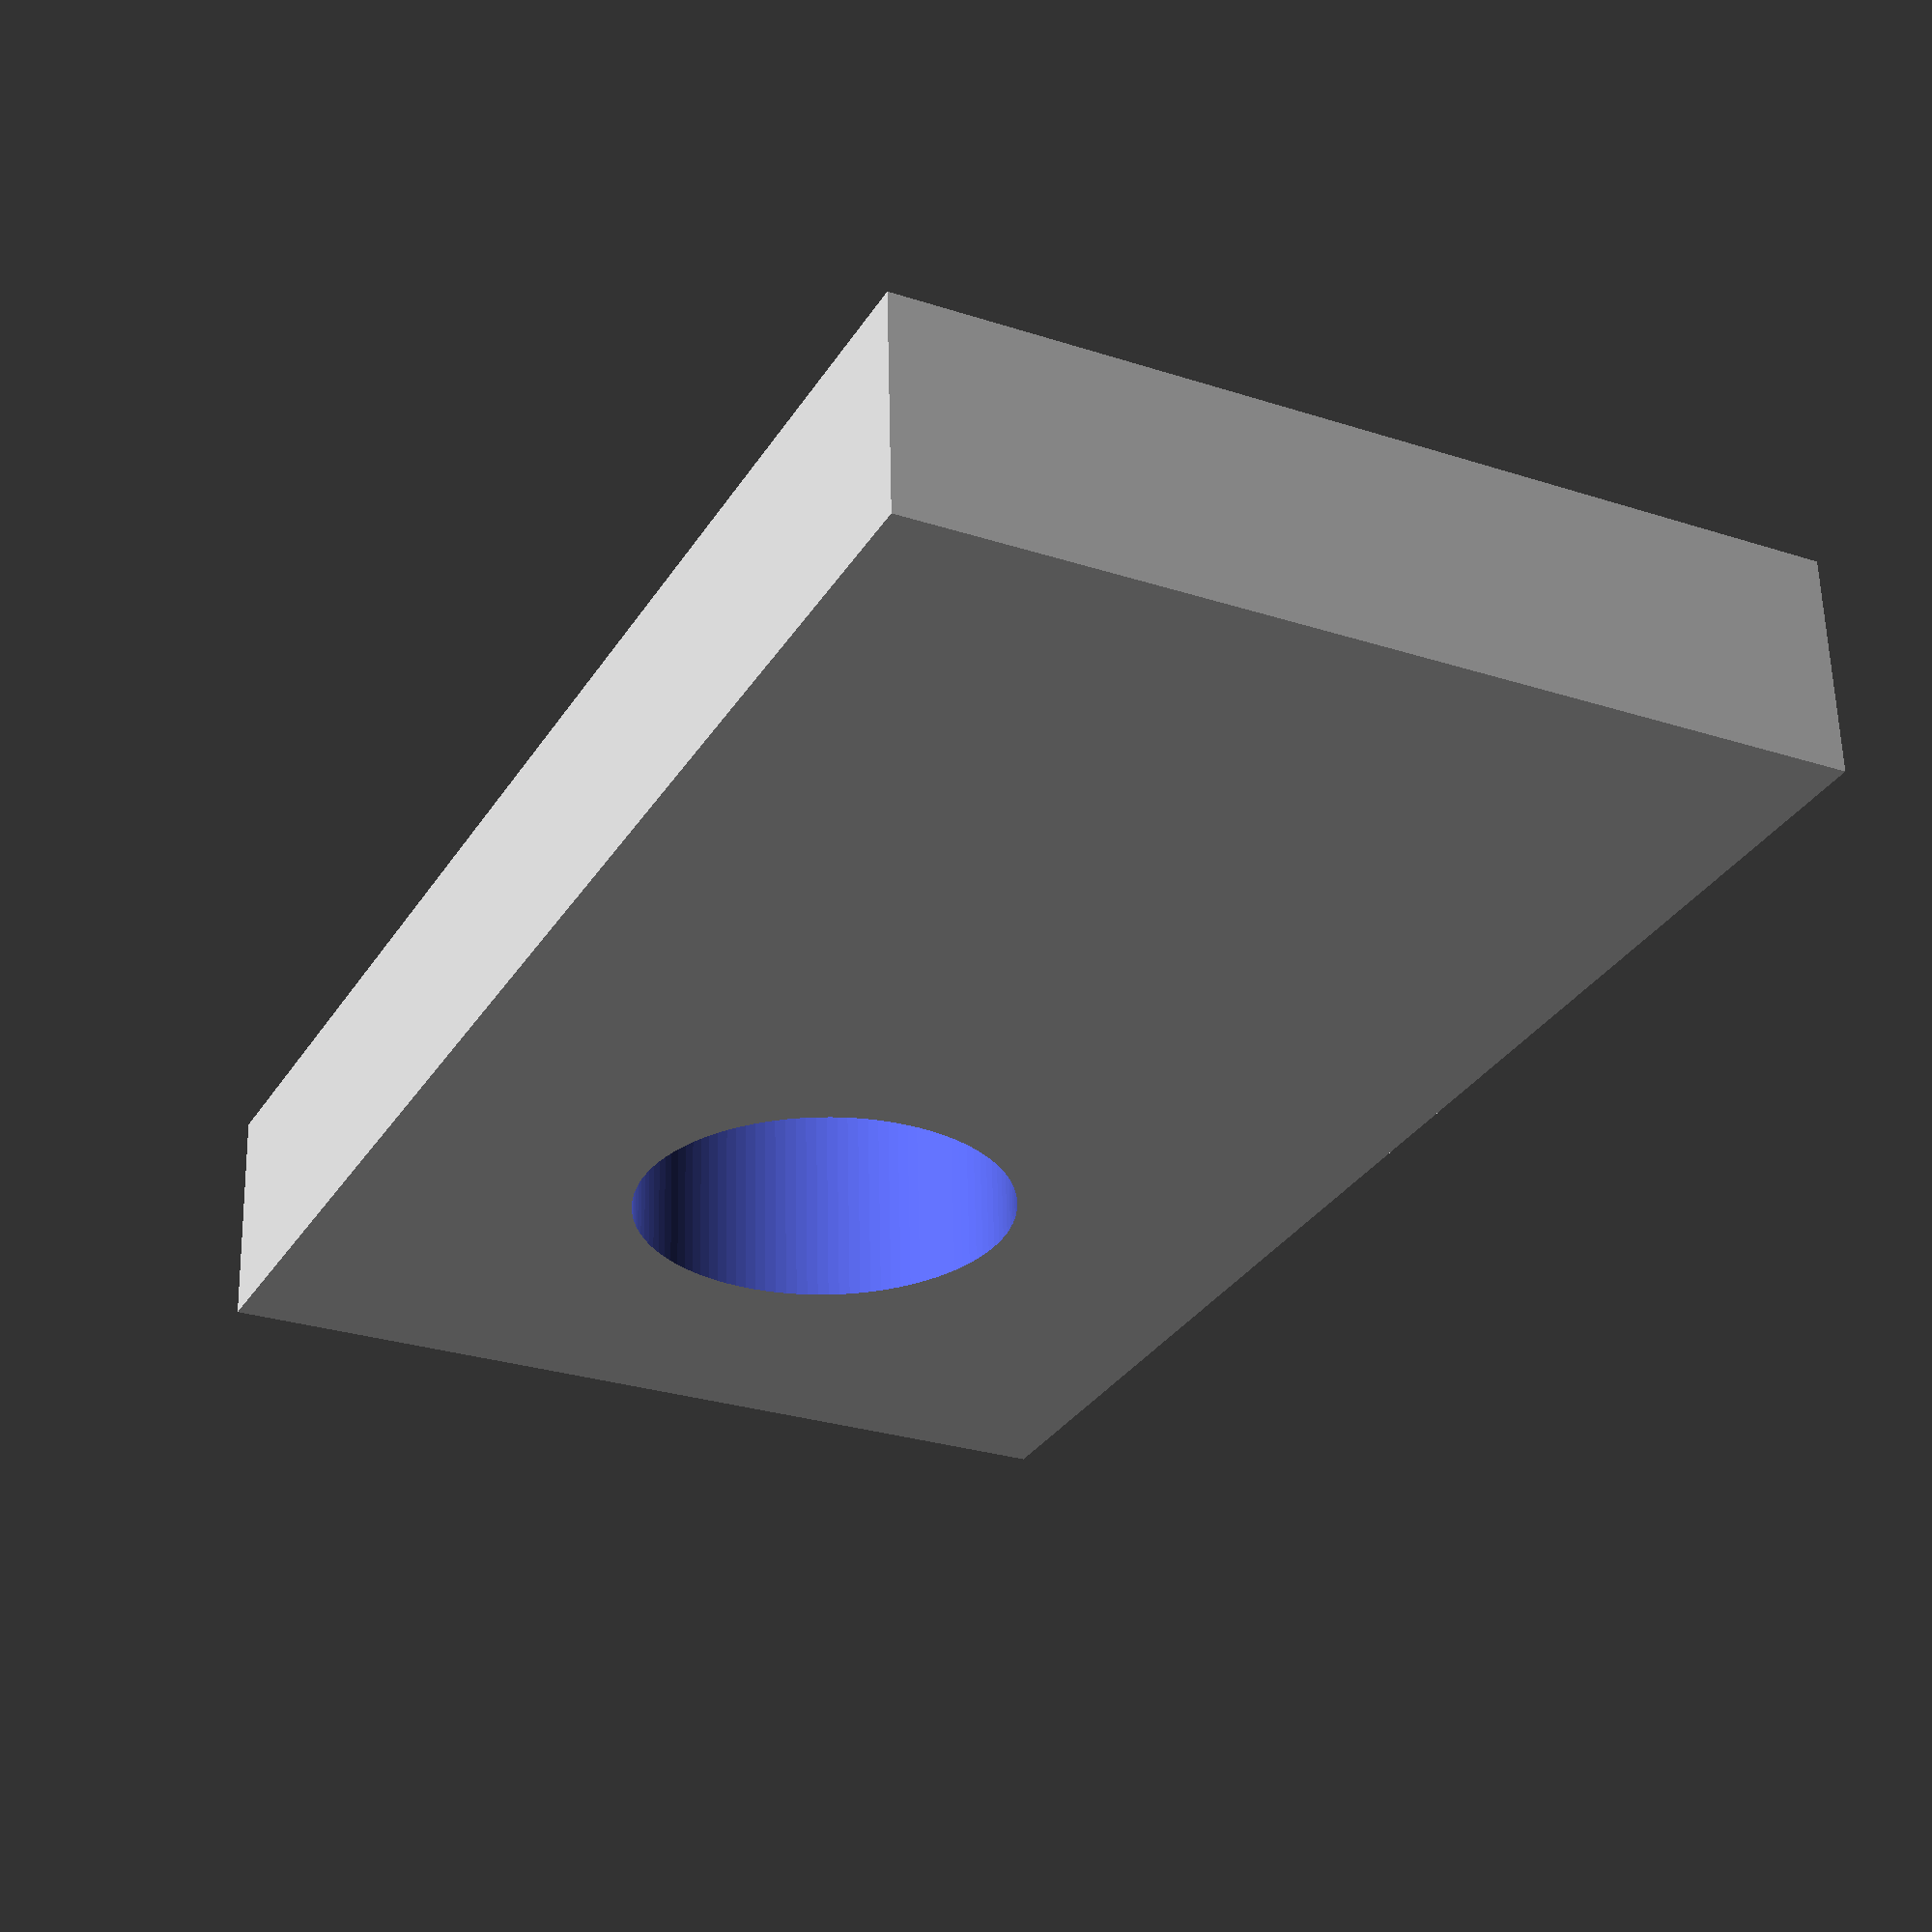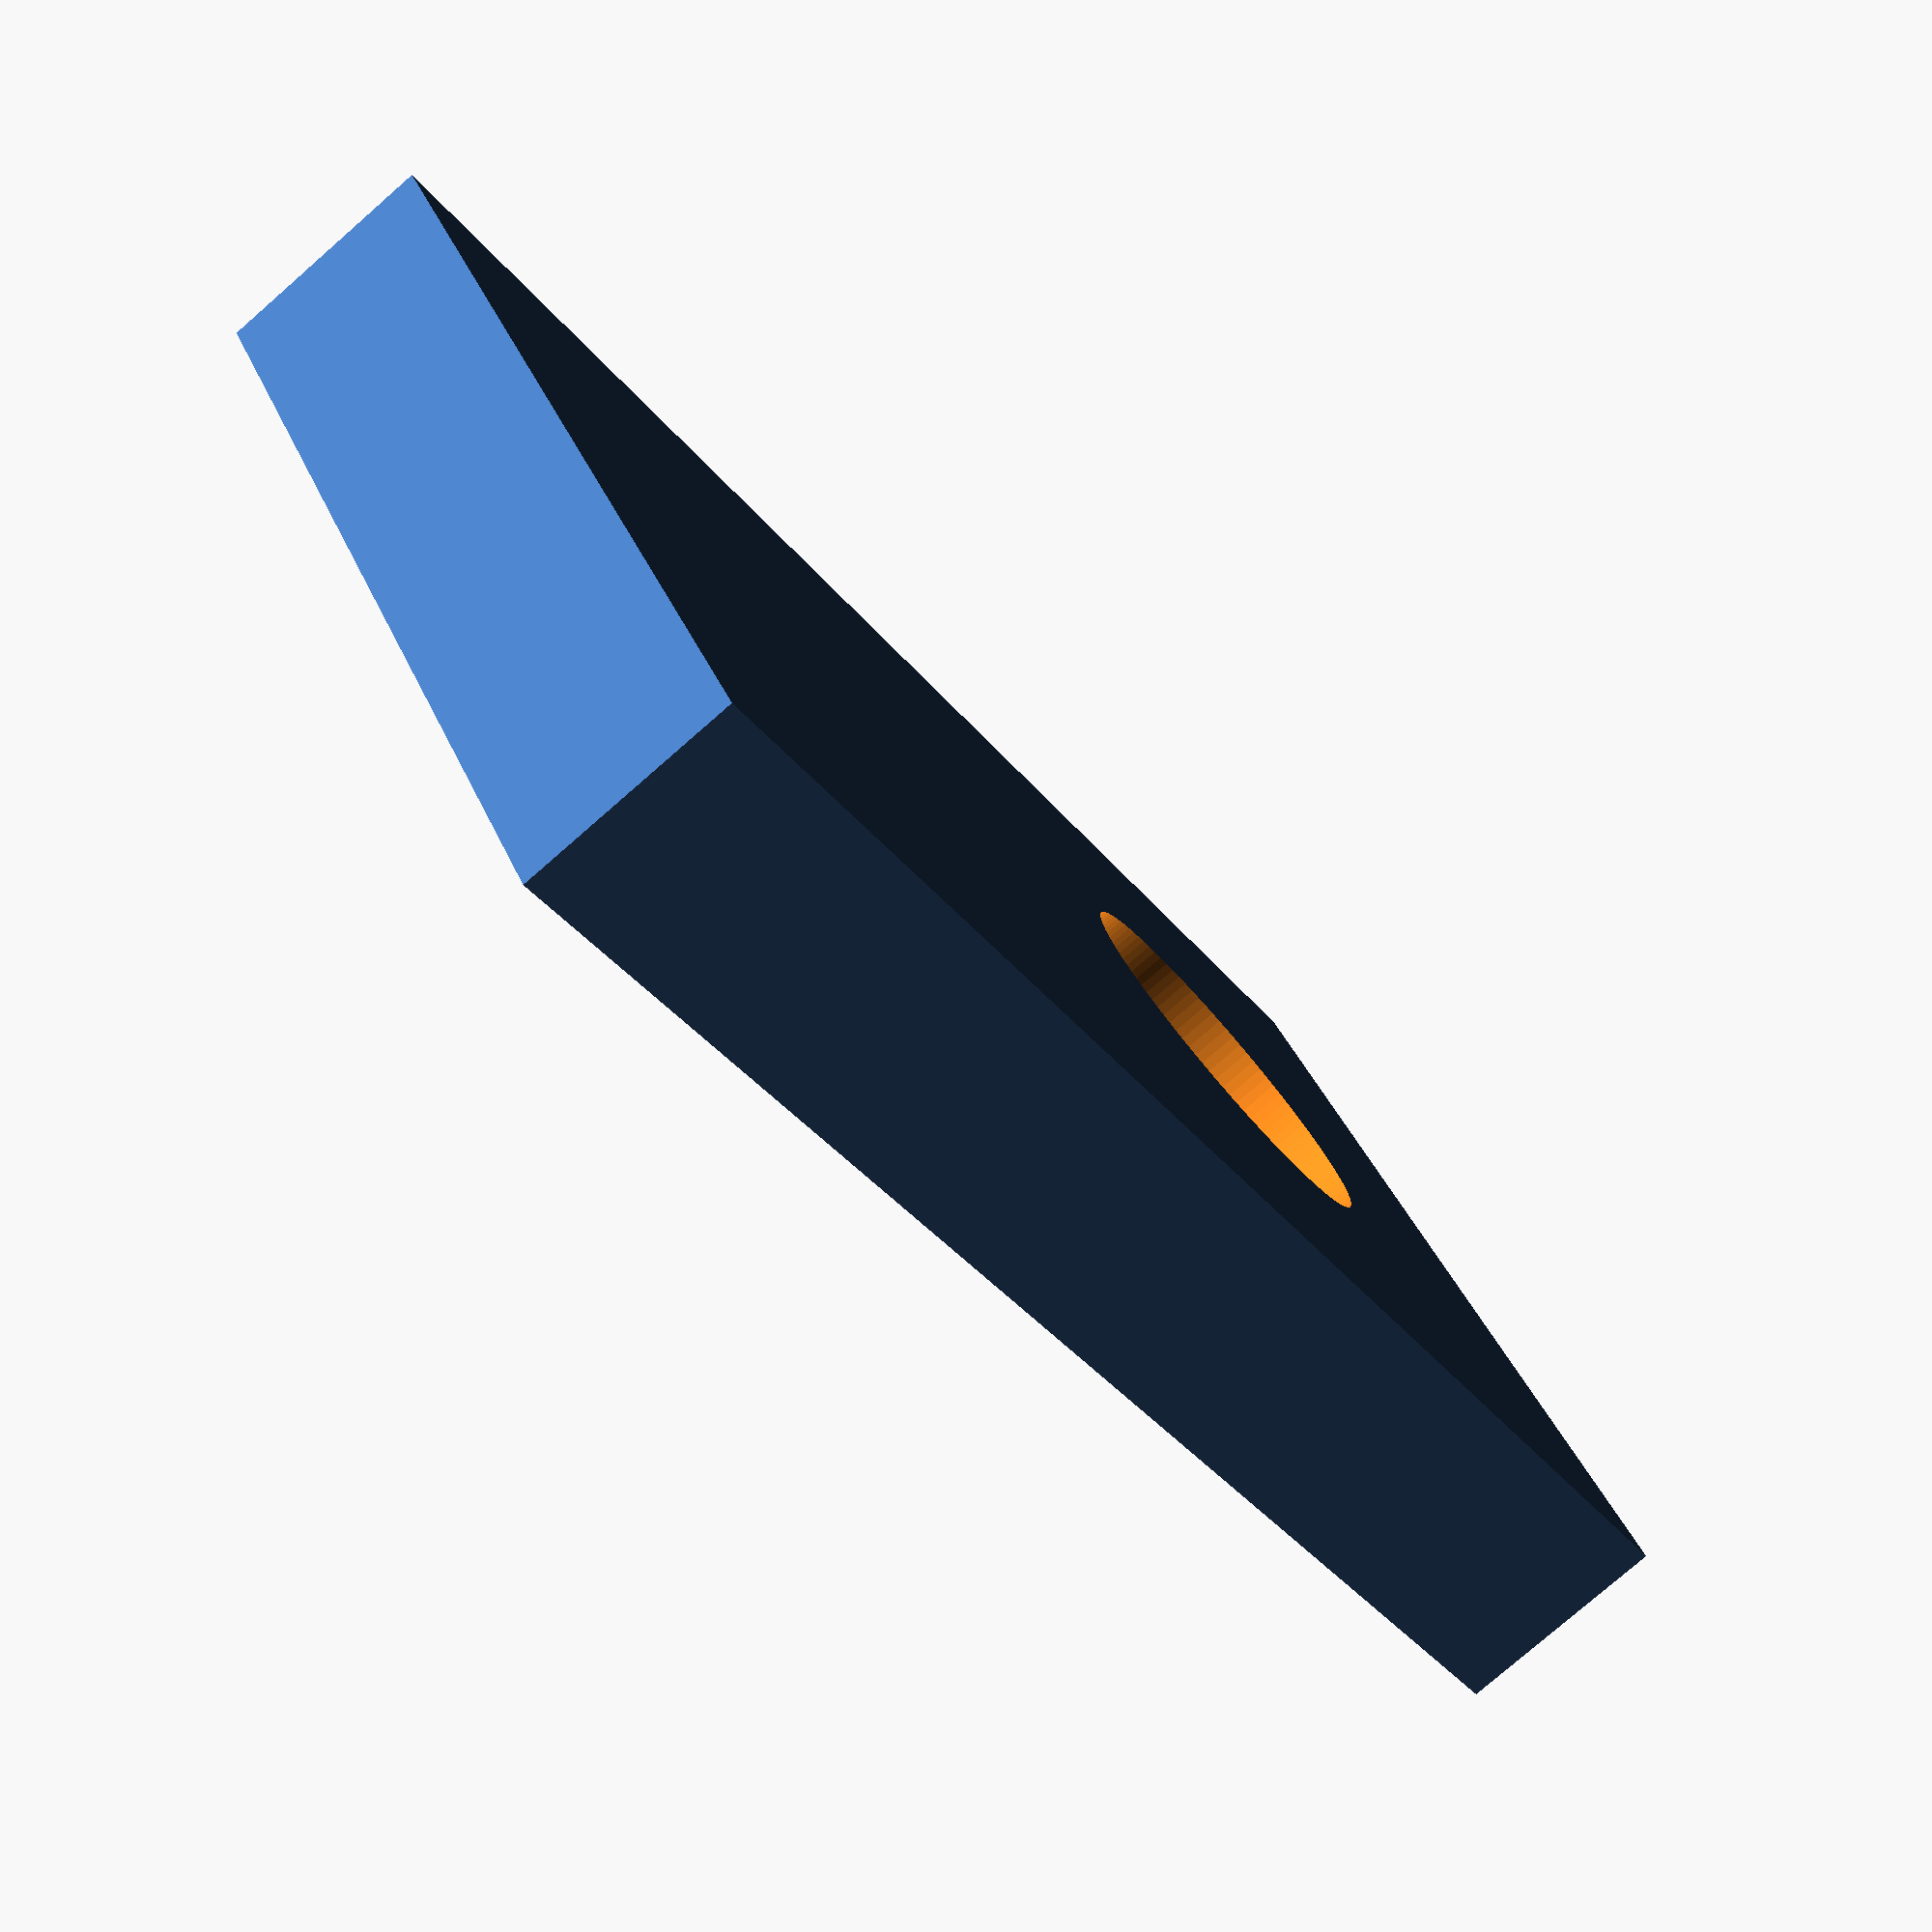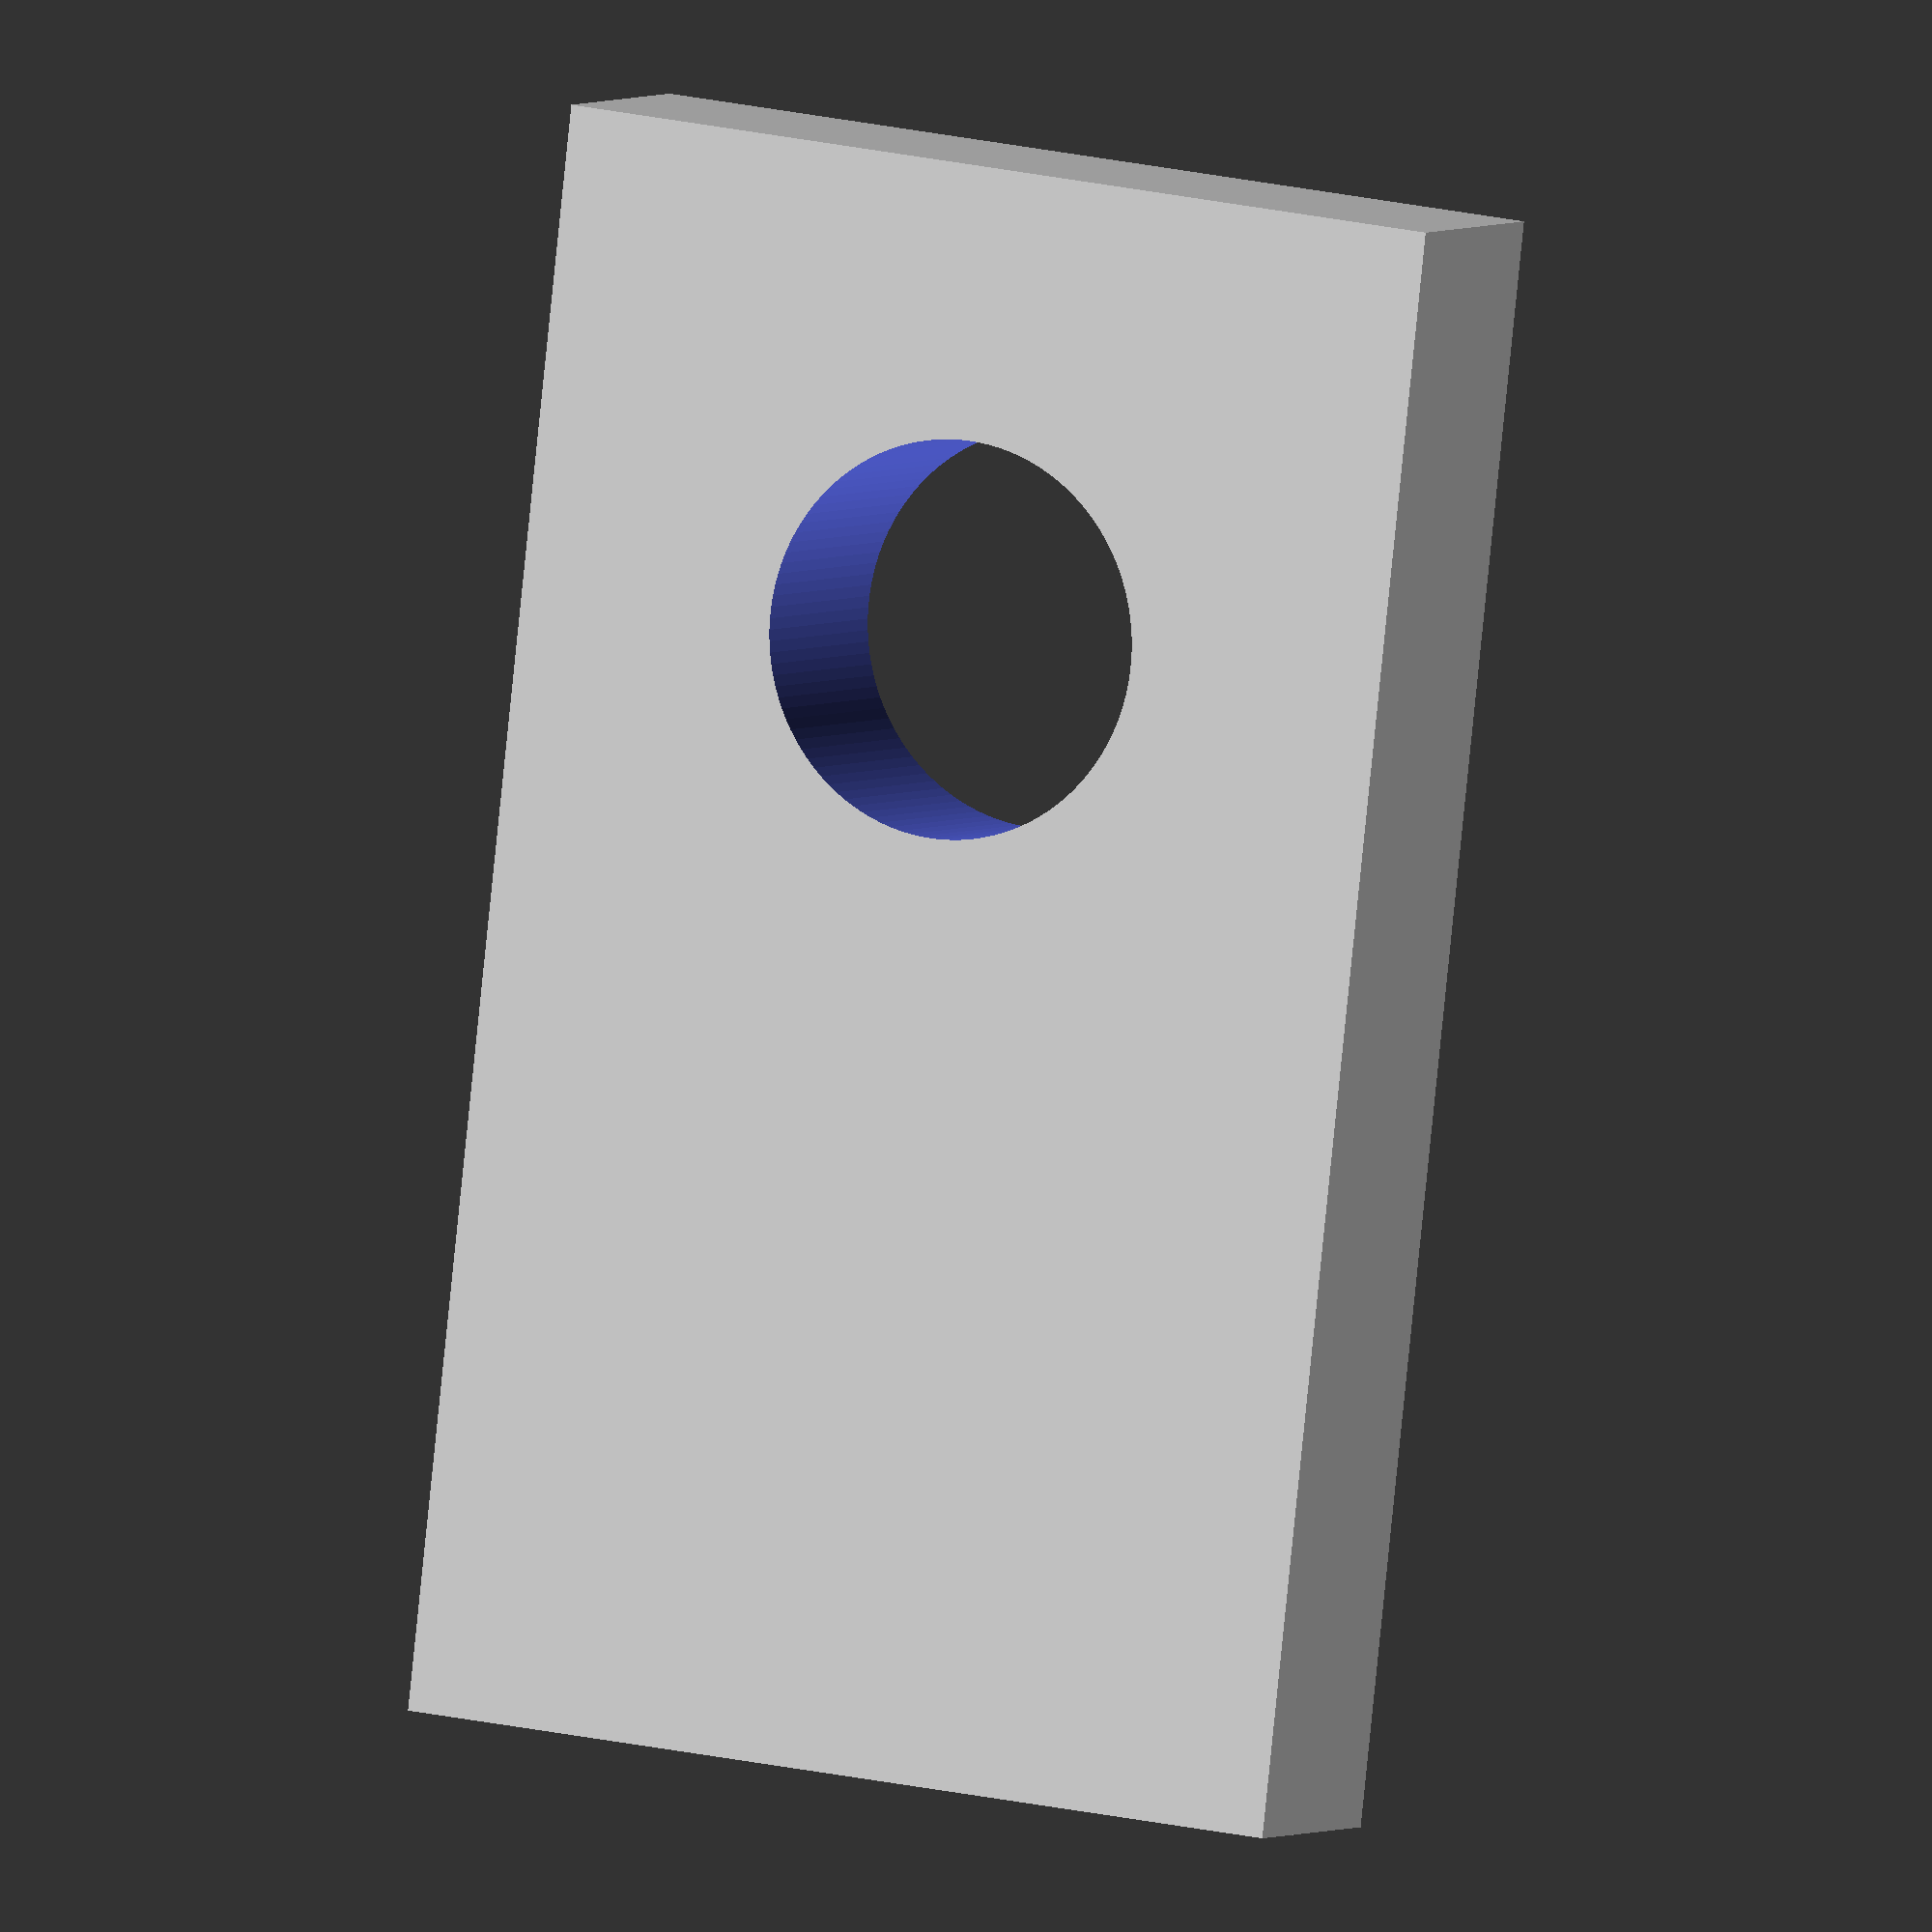
<openscad>
// -*- mode: SCAD ; c-file-style: "ellemtel" ; coding: utf-8 -*-
//
// Buchse (bushing)
//
// © 2017 Roland Sieker <ospalh@gmail.com>
// Licence: CC-0 4.0


l = 10; // [5:1:15]
preview = false;

/* [Hidden] */


d_i = 3.5;
w = 2.4;
p = 2;


ms = 0.01;  // Muggeseggele

d_a = d_i + 2*w;
lg = l + d_a/2;

pa = 5;
ps = 1;
ra = 1;
rs = 0.1;
function na() = (preview) ? pna : rna;
function nb() = (preview) ? pnb : rnb;
$fs = (preview) ? ps : rs;
$fa = (preview) ? pa : ra;



difference()
{
   translate([-d_a/2, -d_a/2,0])
   {
      cube([lg, d_a, p]);
   }
    translate([0,0,-ms])
    {
       cylinder(d=d_i, h=p+2*ms);
    }
}

</openscad>
<views>
elev=300.2 azim=296.5 roll=358.7 proj=p view=solid
elev=78.3 azim=33.0 roll=131.1 proj=p view=wireframe
elev=176.9 azim=263.6 roll=334.6 proj=o view=solid
</views>
